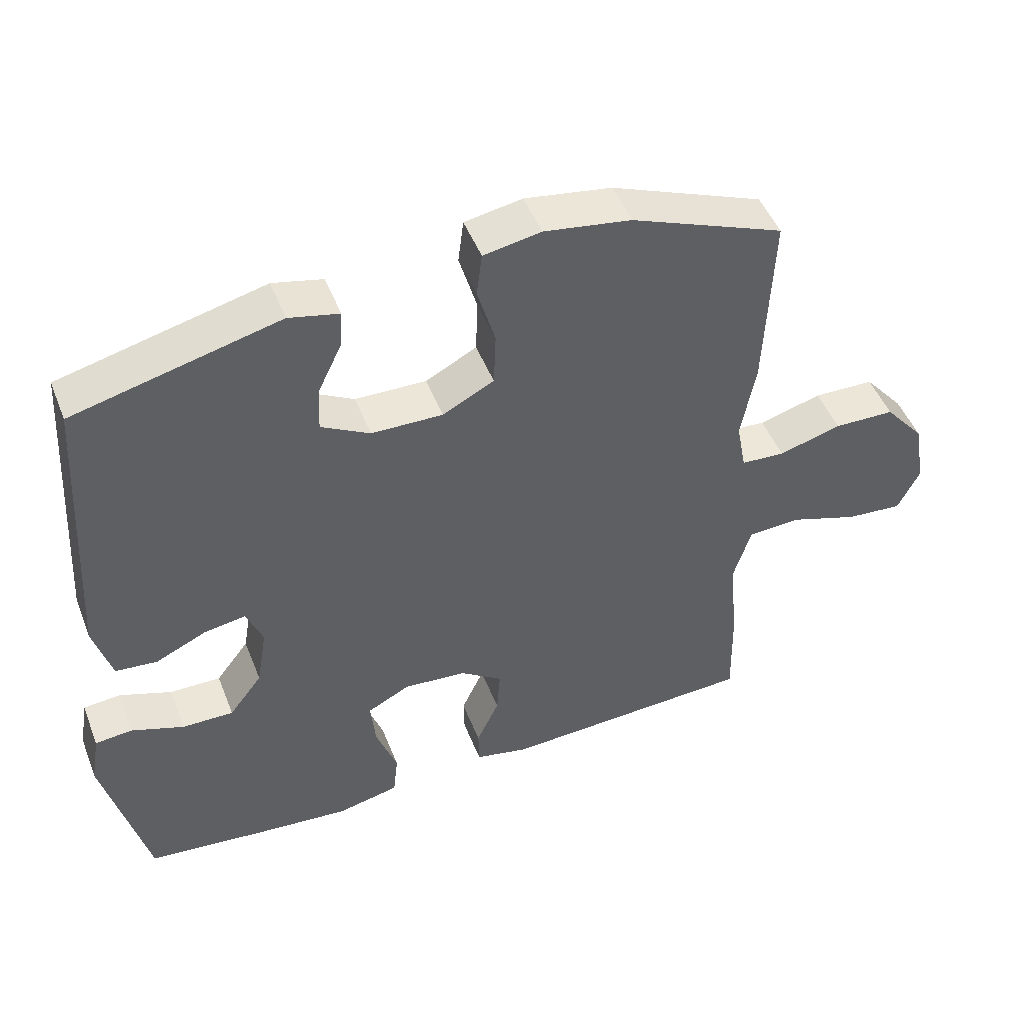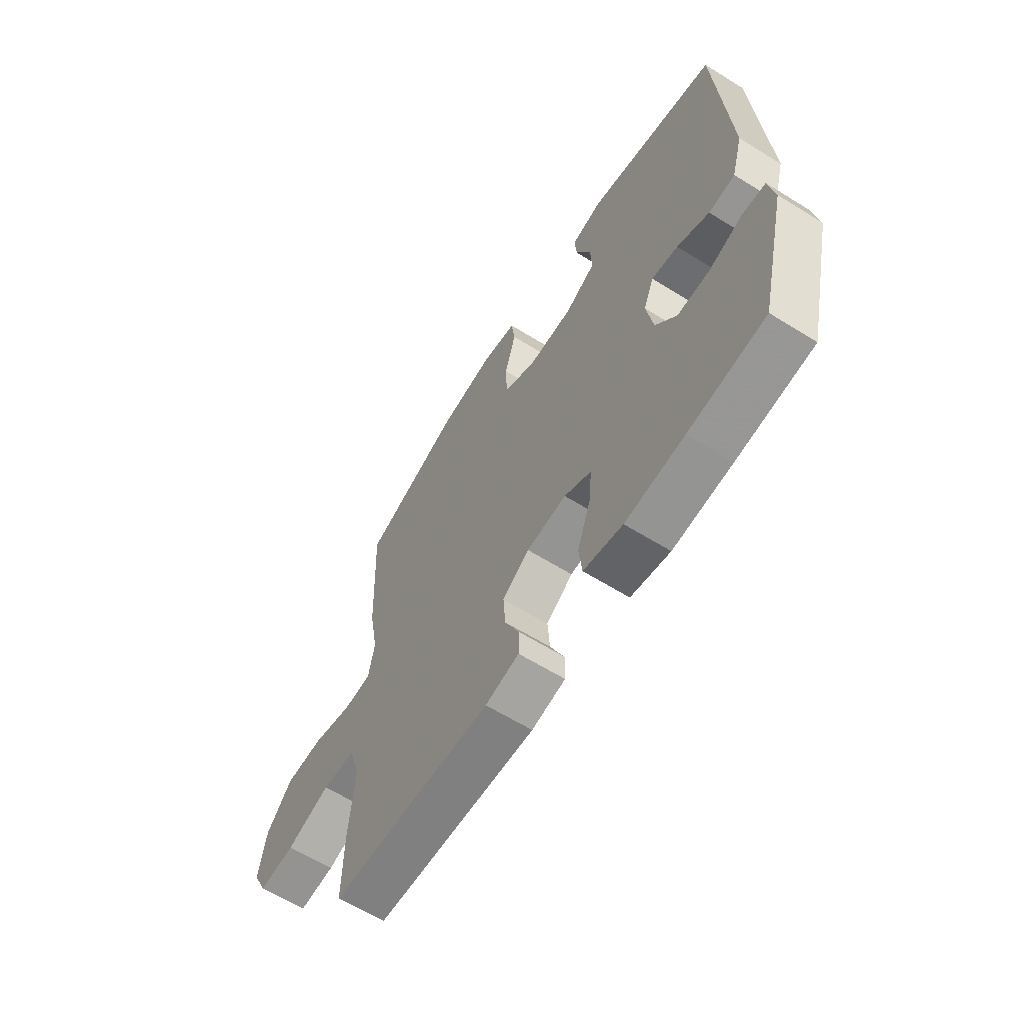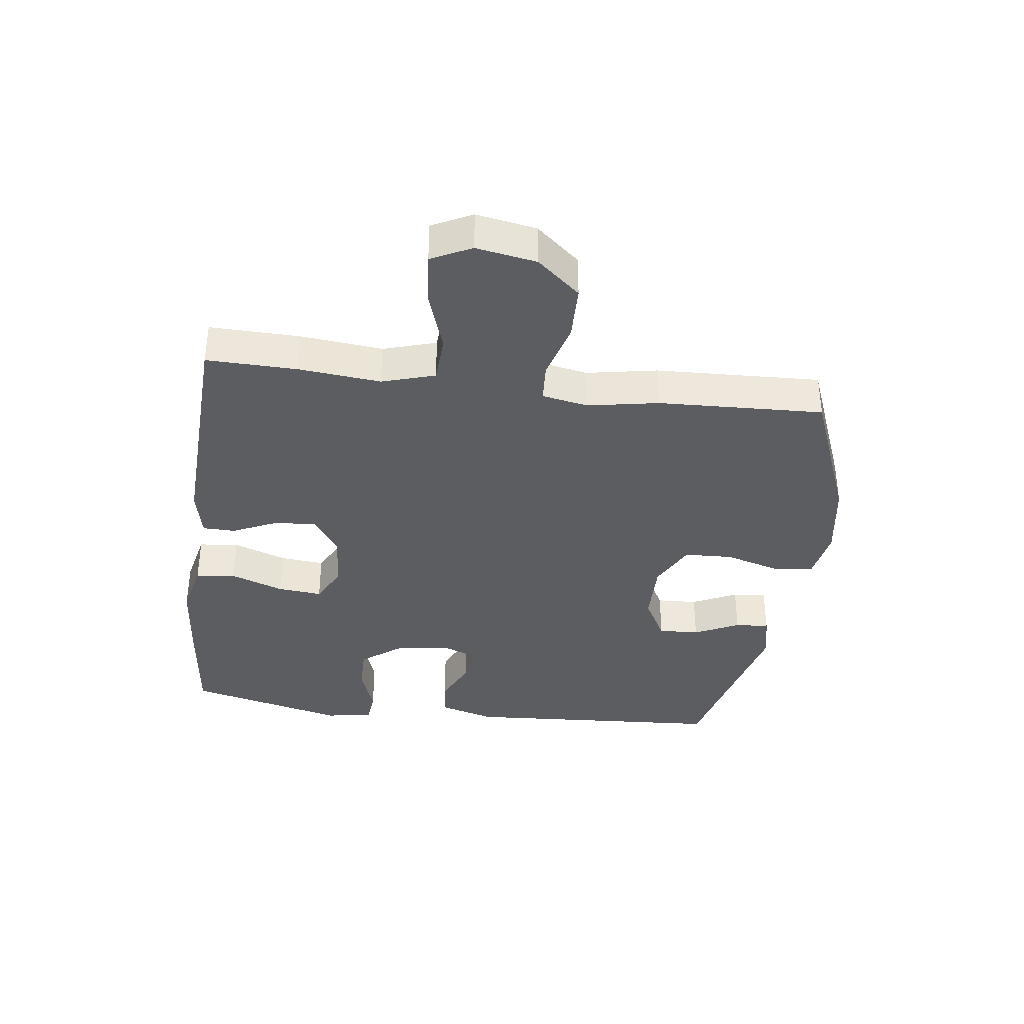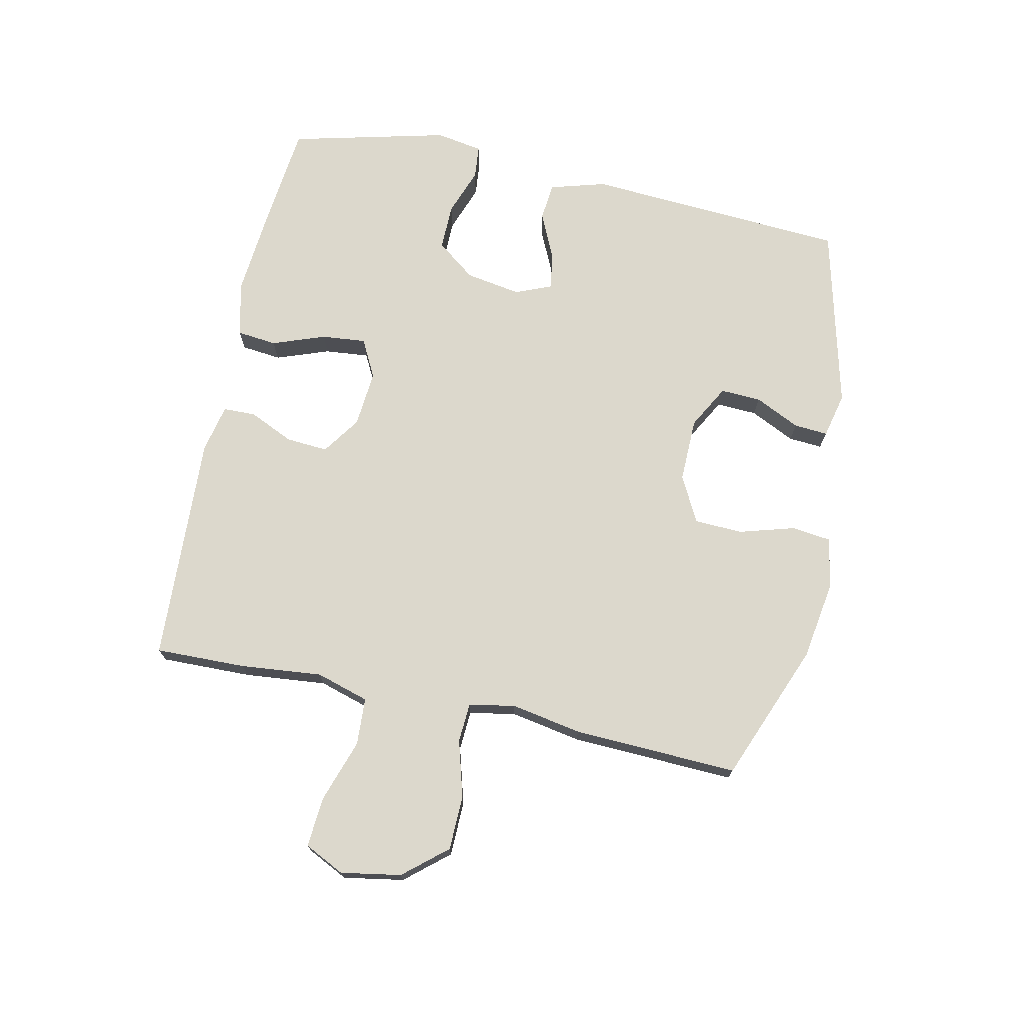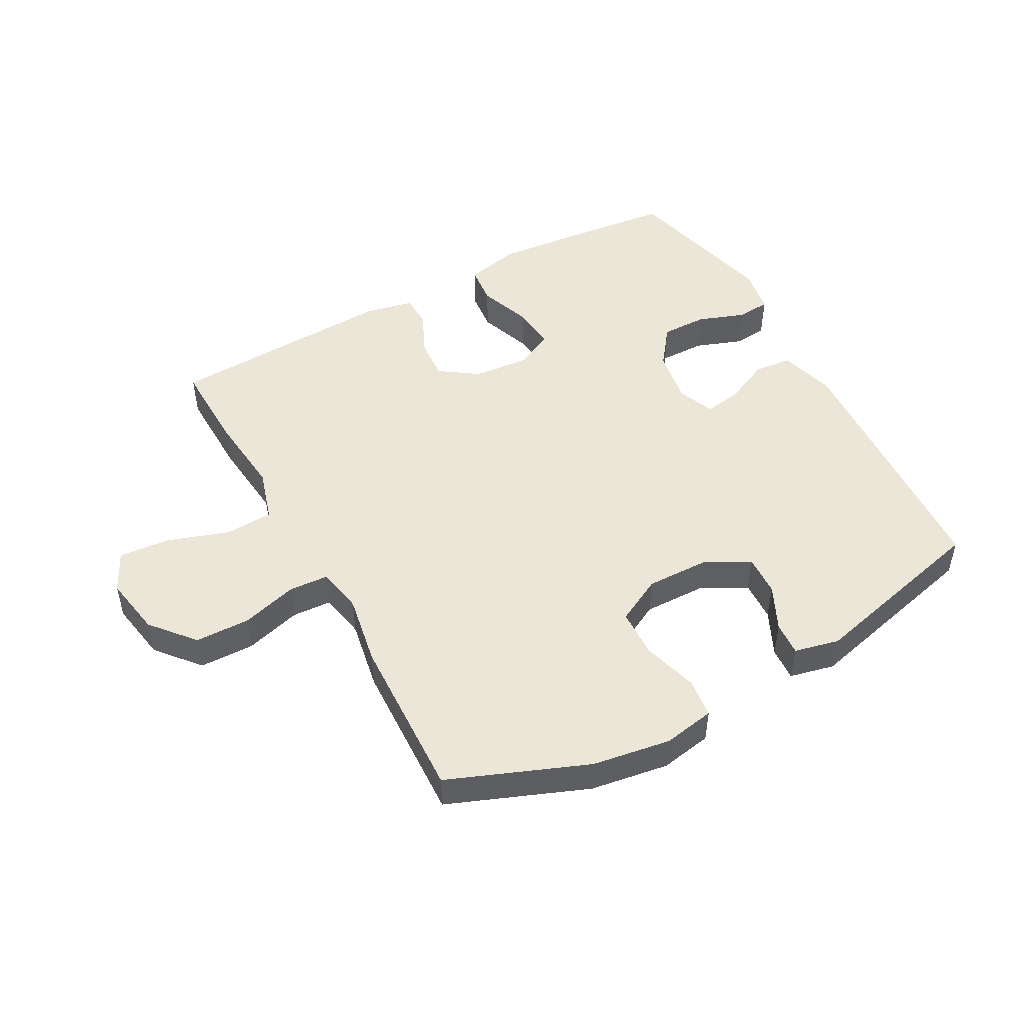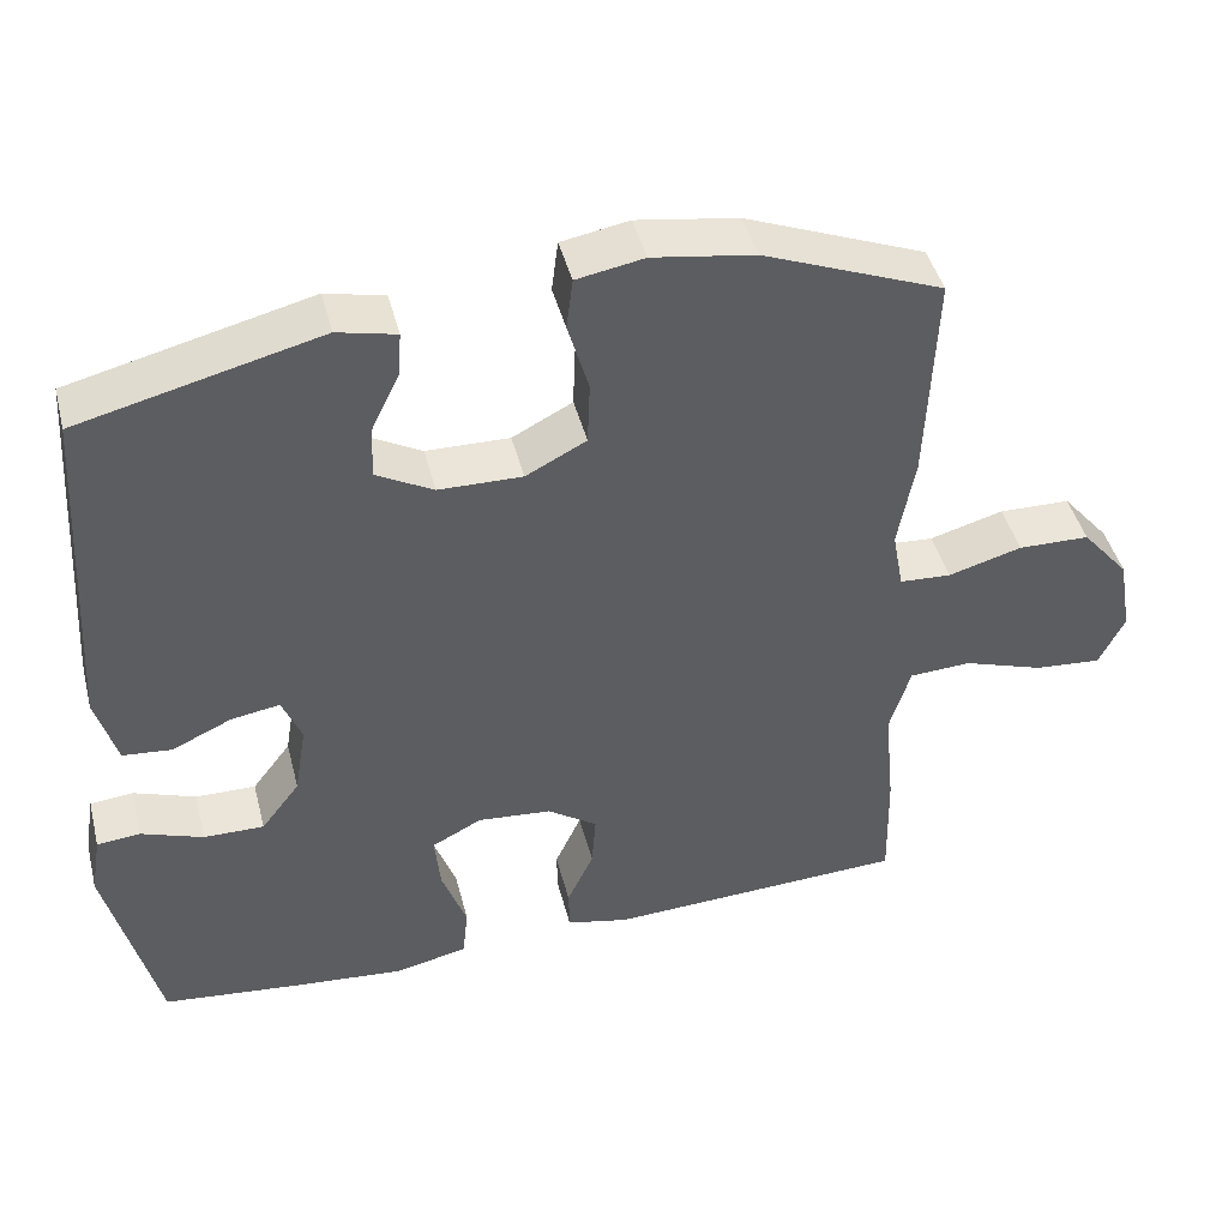
<metadata>
{"format":"obj","ext":"obj","renderer":"f3d","projection":"perspective","resolution":1024,"background":"white","views":[{"elev":48.2,"azim":159.0,"up":"+Z"},{"elev":-62.5,"azim":57.8,"up":"+Z"},{"elev":-36.9,"azim":-97.4,"up":"+Y"},{"elev":72.7,"azim":-78.0,"up":"+Y"},{"elev":48.8,"azim":-28.8,"up":"+Y"},{"elev":44.5,"azim":165.8,"up":"+Z"}]}
</metadata>
<code>
v 0.5 0.07 -0.5
v 0.324 0.07 -0.519
v 0.189 0.07 -0.531
v 0.099 0.07 -0.511
v 0.092 0.07 -0.446
v 0.123 0.07 -0.36
v 0.13 0.07 -0.288
v 0.068 0.07 -0.256
v -0.024 0.07 -0.264
v -0.086 0.07 -0.307
v -0.081 0.07 -0.375
v -0.048 0.07 -0.447
v -0.049 0.07 -0.5
v -0.127 0.07 -0.517
v -0.5 0.07 -0.5
v -0.497 0.07 -0.353
v -0.484 0.07 -0.22
v -0.51 0.07 -0.134
v -0.587 0.07 -0.13
v -0.688 0.07 -0.164
v -0.771 0.07 -0.171
v -0.803 0.07 -0.106
v -0.786 0.07 -0.008
v -0.727 0.07 0.062
v -0.638 0.07 0.064
v -0.546 0.07 0.038
v -0.482 0.07 0.042
v -0.468 0.07 0.117
v -0.489 0.07 0.232
v -0.5 0.07 0.5
v -0.276 0.07 0.589
v -0.149 0.07 0.609
v -0.065 0.07 0.594
v -0.057 0.07 0.53
v -0.083 0.07 0.44
v -0.08 0.07 0.361
v -0.005 0.07 0.322
v 0.099 0.07 0.324
v 0.17 0.07 0.363
v 0.167 0.07 0.429
v 0.132 0.07 0.502
v 0.128 0.07 0.557
v 0.201 0.07 0.574
v 0.5 0.07 0.5
v 0.527 0.07 0.074
v 0.501 0.07 -0.017
v 0.44 0.07 -0.023
v 0.366 0.07 0.011
v 0.305 0.07 0.021
v 0.281 0.07 -0.038
v 0.296 0.07 -0.128
v 0.344 0.07 -0.191
v 0.419 0.07 -0.19
v 0.496 0.07 -0.162
v 0.55 0.07 -0.167
v 0.563 0.07 -0.243
v 0.5 0 -0.5
v 0.324 0 -0.519
v 0.189 0 -0.531
v 0.099 0 -0.511
v 0.092 0 -0.446
v 0.123 0 -0.36
v 0.13 0 -0.288
v 0.068 0 -0.256
v -0.024 0 -0.264
v -0.086 0 -0.307
v -0.081 0 -0.375
v -0.048 0 -0.447
v -0.049 0 -0.5
v -0.127 0 -0.517
v -0.5 0 -0.5
v -0.497 0 -0.353
v -0.484 0 -0.22
v -0.51 0 -0.134
v -0.587 0 -0.13
v -0.688 0 -0.164
v -0.771 0 -0.171
v -0.803 0 -0.106
v -0.786 0 -0.008
v -0.727 0 0.062
v -0.638 0 0.064
v -0.546 0 0.038
v -0.482 0 0.042
v -0.468 0 0.117
v -0.489 0 0.232
v -0.5 0 0.5
v -0.276 0 0.589
v -0.149 0 0.609
v -0.065 0 0.594
v -0.057 0 0.53
v -0.083 0 0.44
v -0.08 0 0.361
v -0.005 0 0.322
v 0.099 0 0.324
v 0.17 0 0.363
v 0.167 0 0.429
v 0.132 0 0.502
v 0.128 0 0.557
v 0.201 0 0.574
v 0.5 0 0.5
v 0.527 0 0.074
v 0.501 0 -0.017
v 0.44 0 -0.023
v 0.366 0 0.011
v 0.305 0 0.021
v 0.281 0 -0.038
v 0.296 0 -0.128
v 0.344 0 -0.191
v 0.419 0 -0.19
v 0.496 0 -0.162
v 0.55 0 -0.167
v 0.563 0 -0.243
f 53 54 55 56
f 52 53 56 1
f 51 52 1 2
f 50 51 2 3
f 45 46 47 48
f 45 48 49
f 44 45 49
f 43 44 49
f 40 41 42 43
f 39 40 43 49
f 38 39 49 50
f 32 33 34 35
f 32 35 36
f 31 32 36
f 28 29 30 31
f 27 28 31 36
f 23 24 25 26
f 23 26 27
f 22 23 27
f 19 20 21 22
f 18 19 22 27
f 17 18 27 36
f 11 12 13 14
f 10 11 14 15
f 9 10 15 16
f 3 4 5 6
f 3 6 7
f 37 38 50 3
f 9 16 17 36
f 8 9 36 37
f 7 8 37
f 3 7 37
f 112 111 110 109
f 57 112 109 108
f 58 57 108 107
f 59 58 107 106
f 104 103 102 101
f 105 104 101
f 105 101 100
f 105 100 99
f 99 98 97 96
f 105 99 96 95
f 106 105 95 94
f 91 90 89 88
f 92 91 88
f 92 88 87
f 87 86 85 84
f 92 87 84 83
f 82 81 80 79
f 83 82 79
f 83 79 78
f 78 77 76 75
f 83 78 75 74
f 92 83 74 73
f 70 69 68 67
f 71 70 67 66
f 72 71 66 65
f 62 61 60 59
f 63 62 59
f 59 106 94 93
f 92 73 72 65
f 93 92 65 64
f 93 64 63
f 93 63 59
f 1 57 58 2
f 2 58 59 3
f 3 59 60 4
f 4 60 61 5
f 5 61 62 6
f 6 62 63 7
f 7 63 64 8
f 8 64 65 9
f 9 65 66 10
f 10 66 67 11
f 11 67 68 12
f 12 68 69 13
f 13 69 70 14
f 14 70 71 15
f 15 71 72 16
f 16 72 73 17
f 17 73 74 18
f 18 74 75 19
f 19 75 76 20
f 20 76 77 21
f 21 77 78 22
f 22 78 79 23
f 23 79 80 24
f 24 80 81 25
f 25 81 82 26
f 26 82 83 27
f 27 83 84 28
f 28 84 85 29
f 29 85 86 30
f 30 86 87 31
f 31 87 88 32
f 32 88 89 33
f 33 89 90 34
f 34 90 91 35
f 35 91 92 36
f 36 92 93 37
f 37 93 94 38
f 38 94 95 39
f 39 95 96 40
f 40 96 97 41
f 41 97 98 42
f 42 98 99 43
f 43 99 100 44
f 44 100 101 45
f 45 101 102 46
f 46 102 103 47
f 47 103 104 48
f 48 104 105 49
f 49 105 106 50
f 50 106 107 51
f 51 107 108 52
f 52 108 109 53
f 53 109 110 54
f 54 110 111 55
f 55 111 112 56
f 56 112 57 1

</code>
